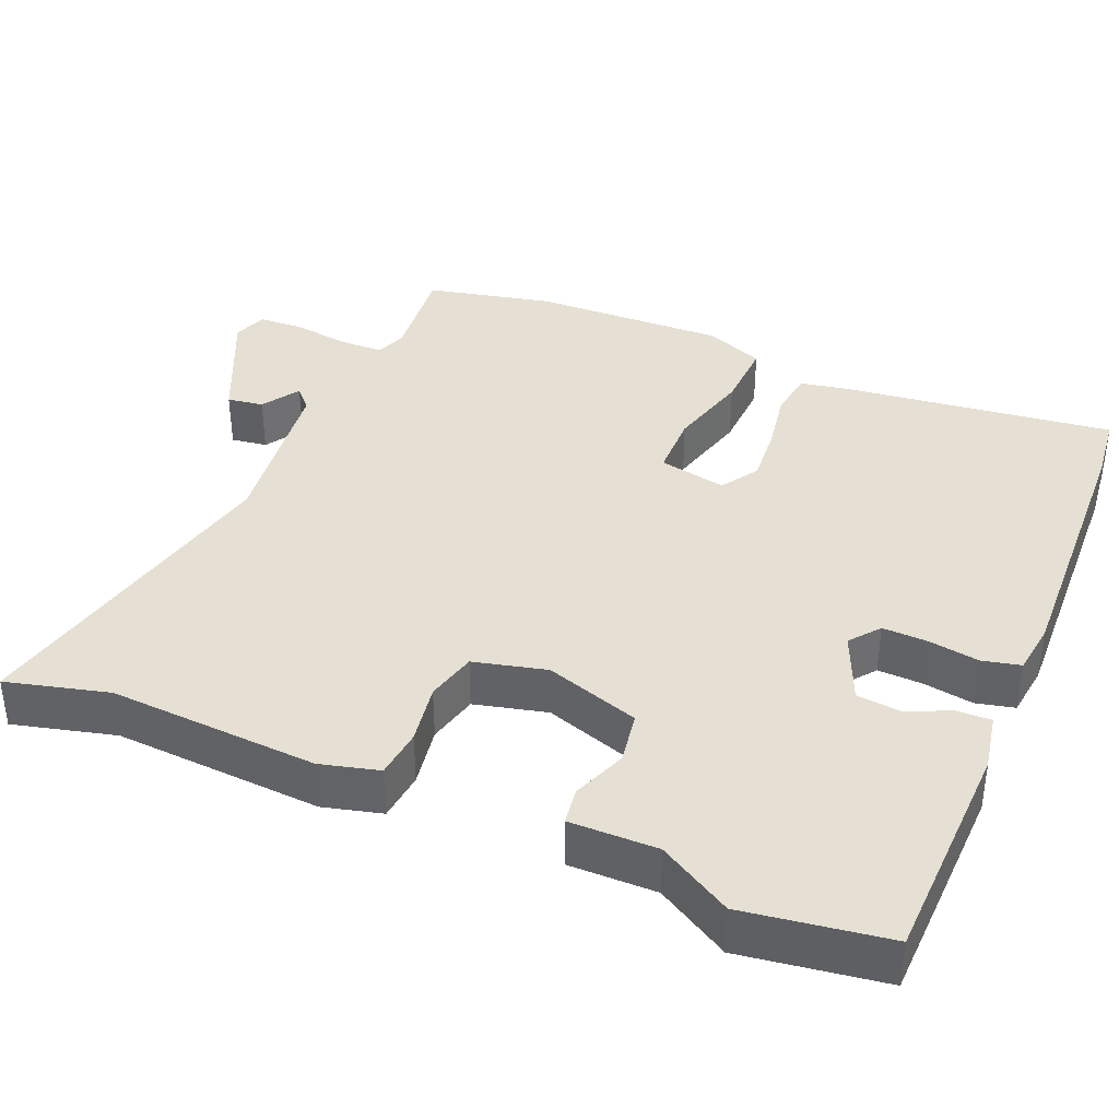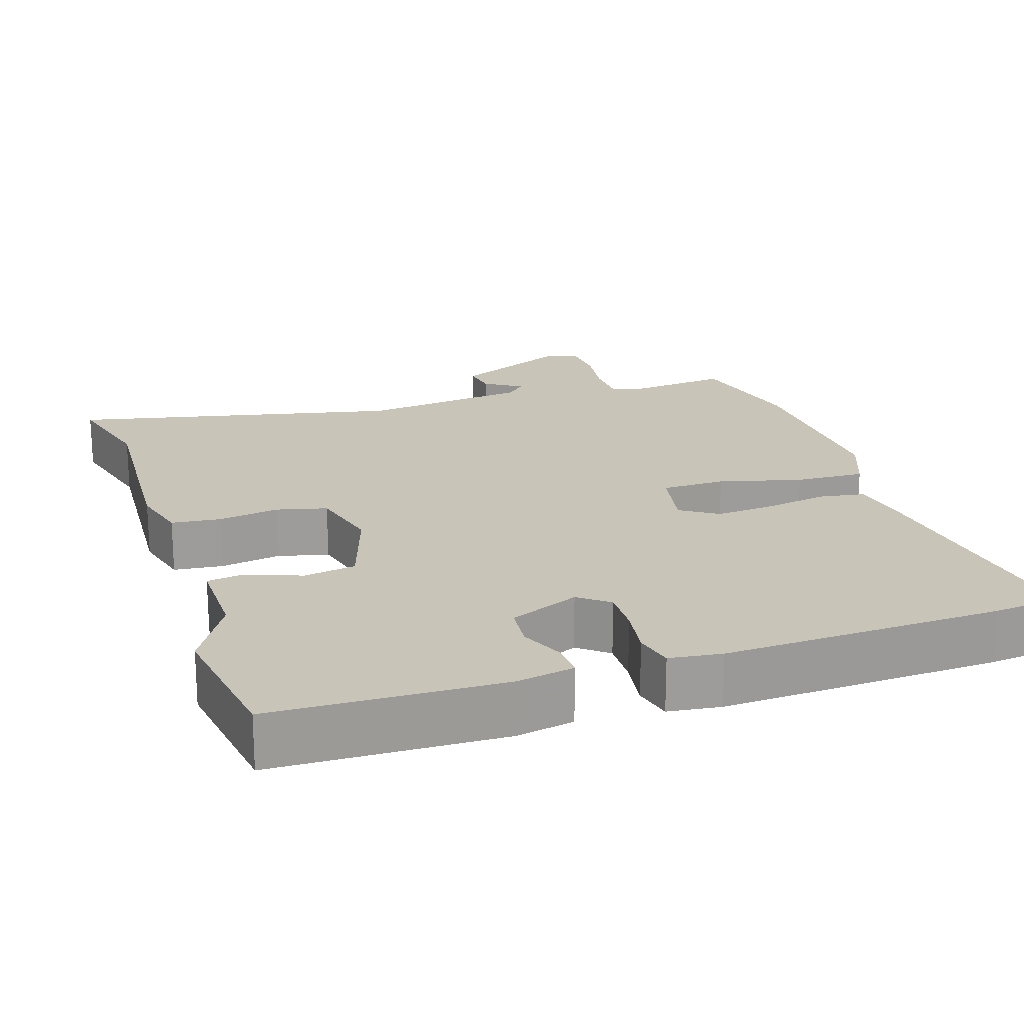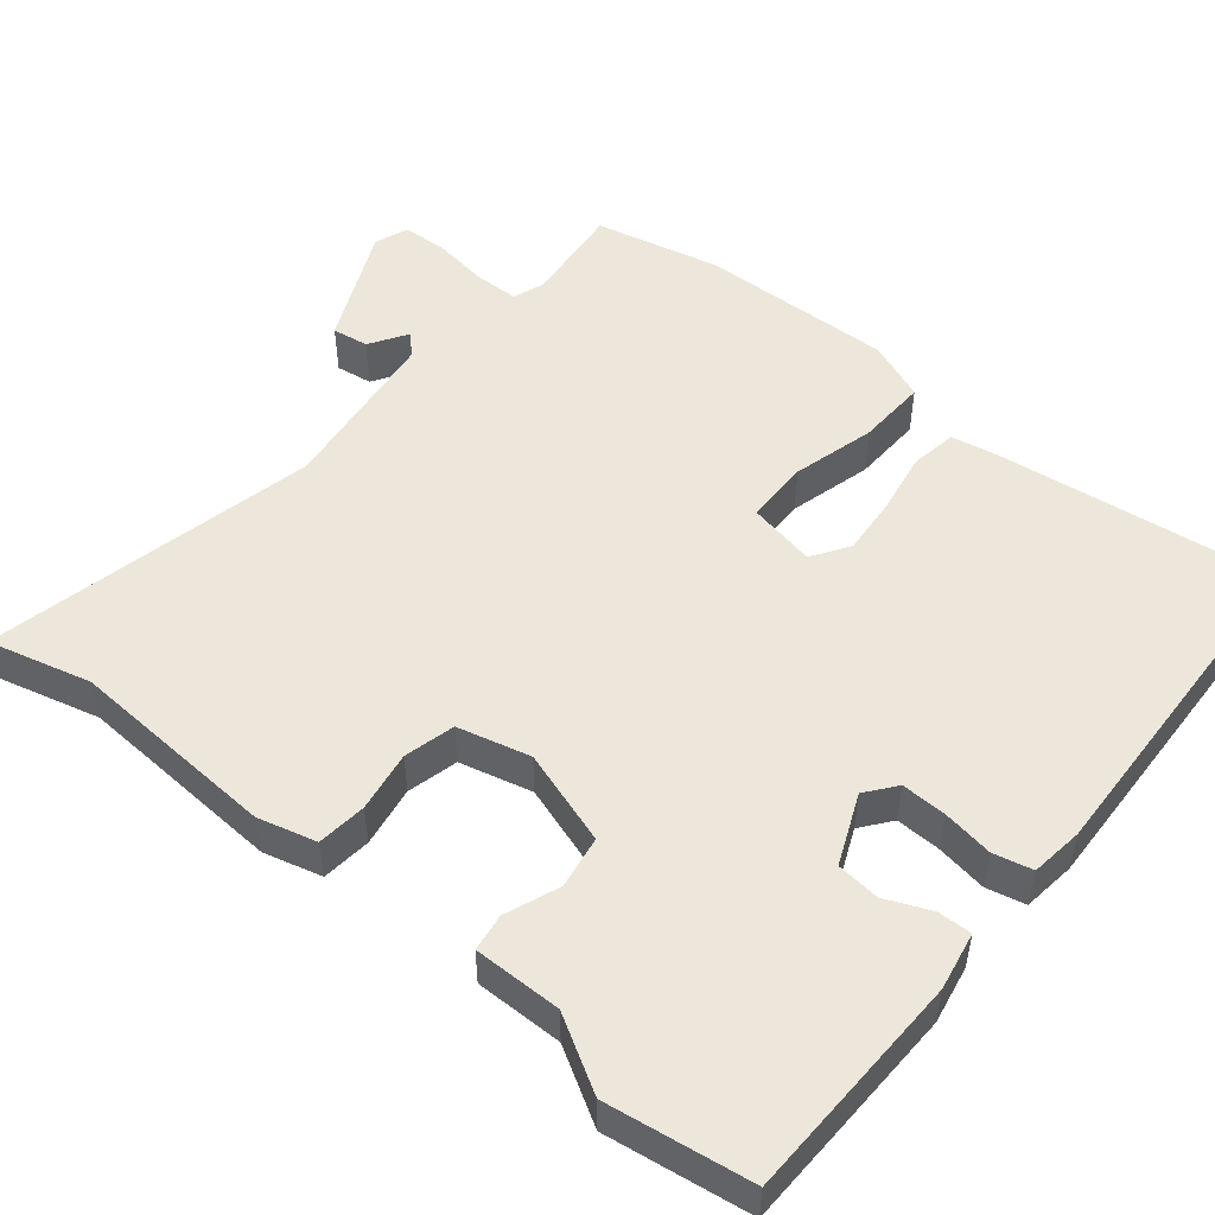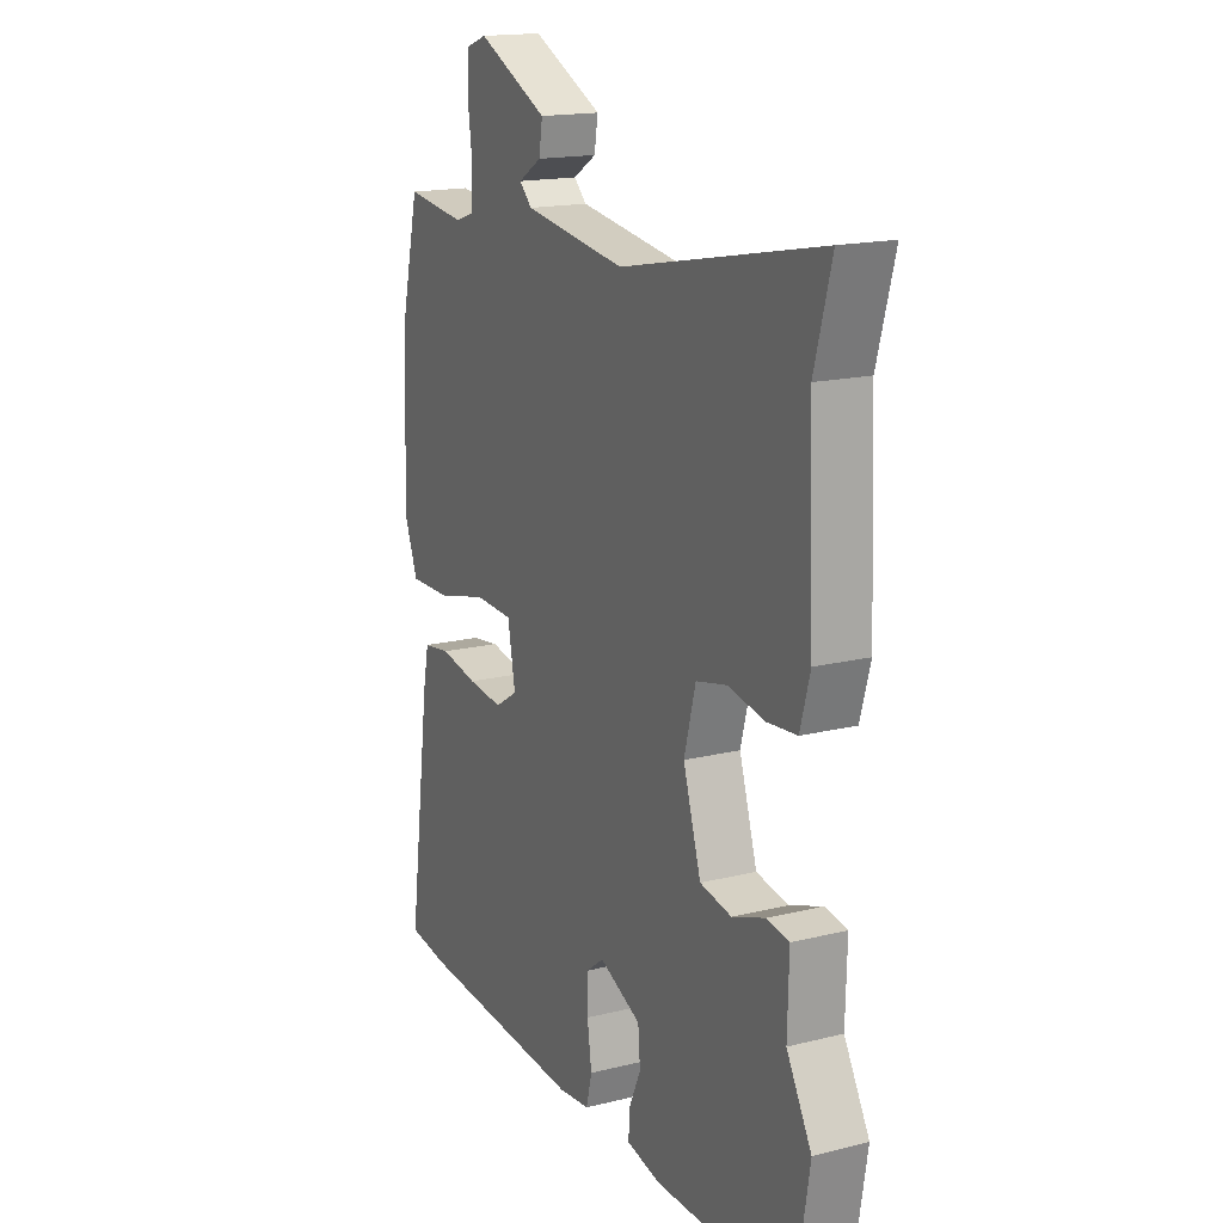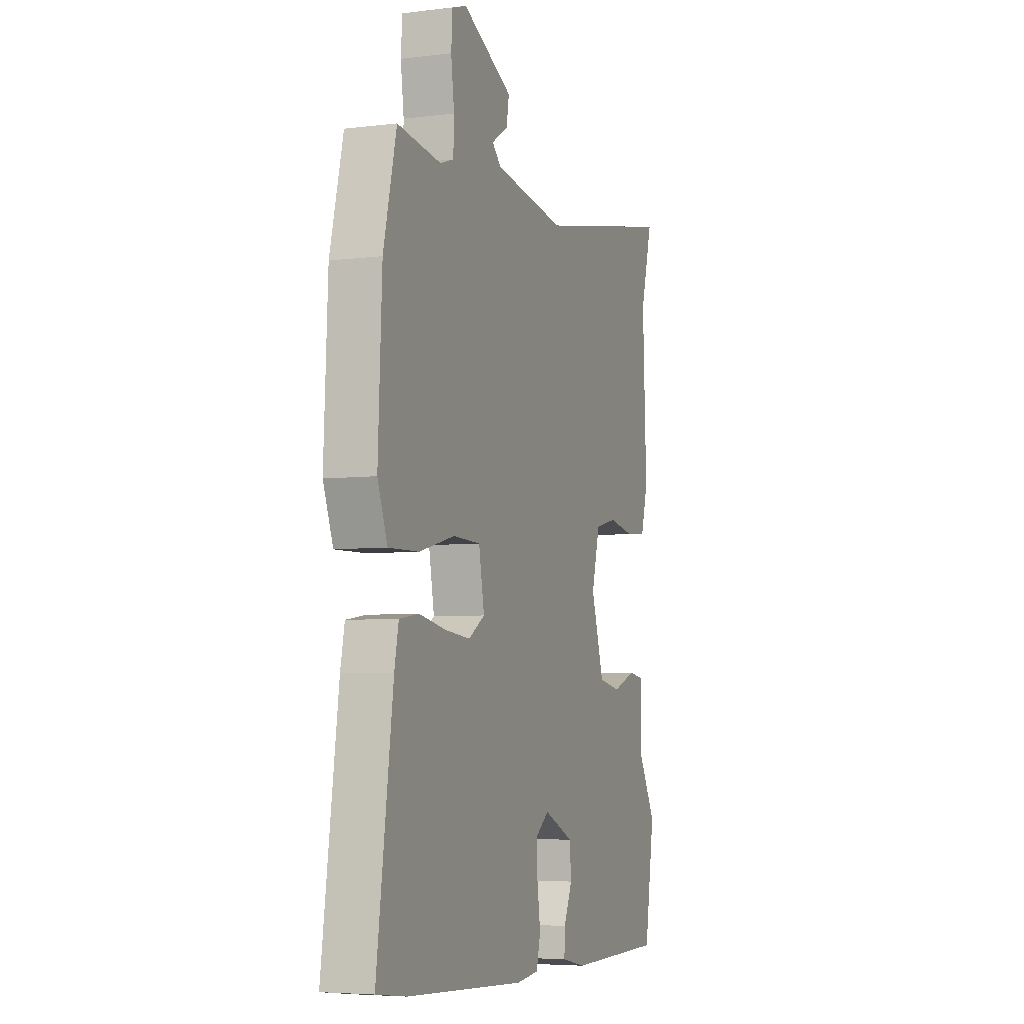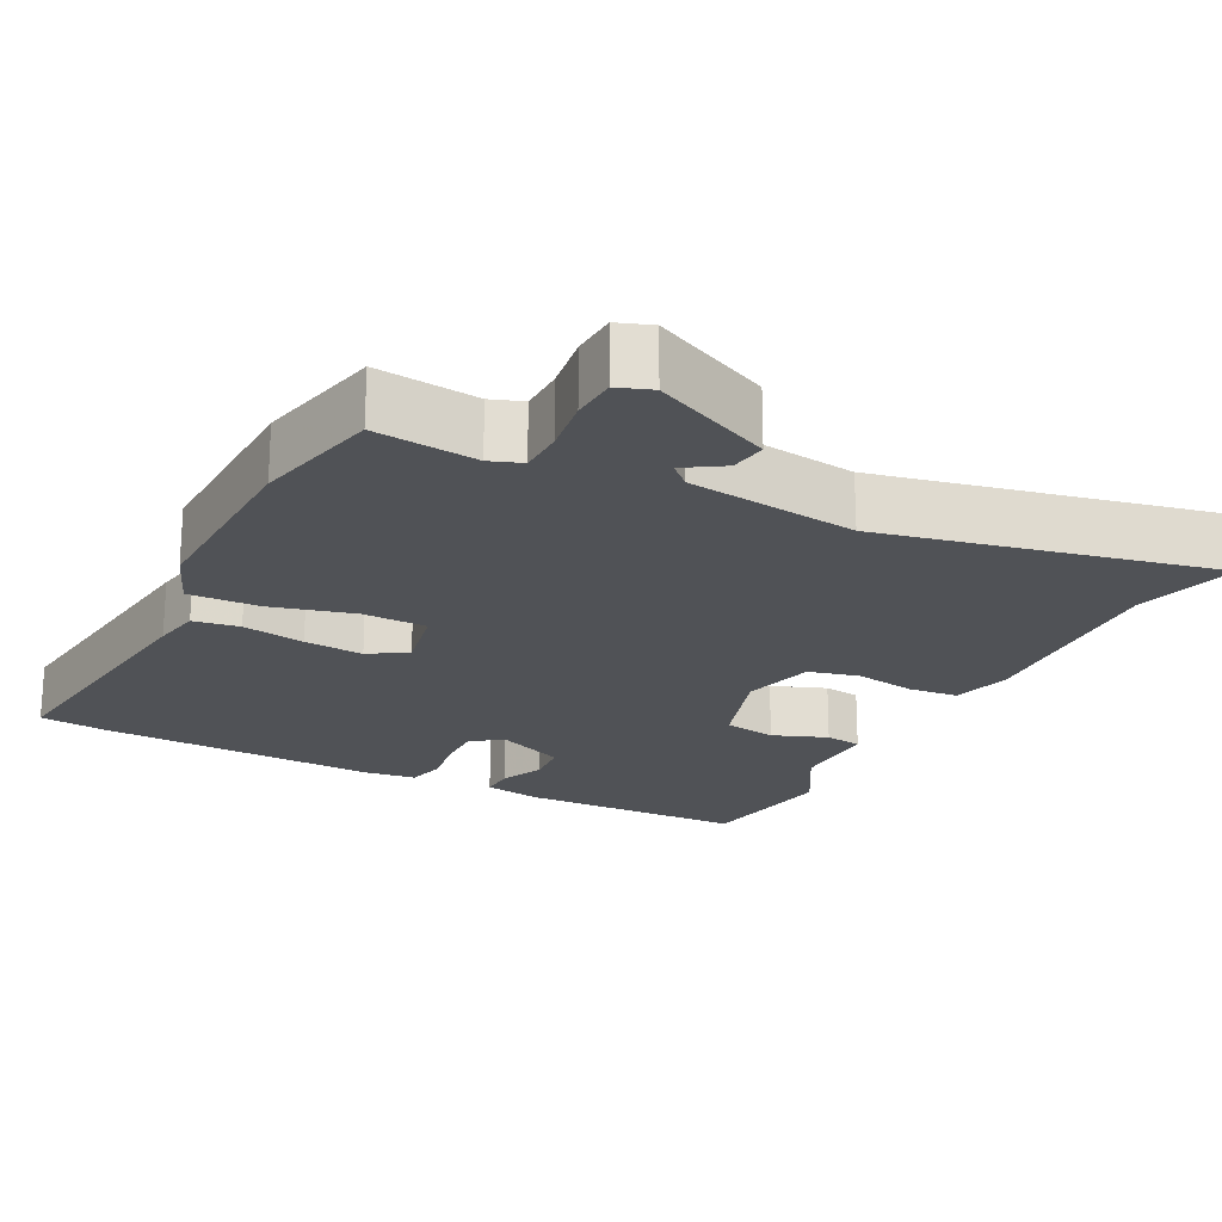
<metadata>
{"format":"obj","ext":"obj","renderer":"f3d","projection":"perspective","resolution":1024,"background":"white","views":[{"elev":38.1,"azim":113.9,"up":"+Y"},{"elev":20.2,"azim":162.7,"up":"+Y"},{"elev":50.6,"azim":130.3,"up":"+Y"},{"elev":16.9,"azim":63.5,"up":"+Z"},{"elev":-5.4,"azim":-69.4,"up":"+Z"},{"elev":-21.0,"azim":-26.4,"up":"+Y"}]}
</metadata>
<code>
v 0.532 0.07 0.616
v 0.494 0.07 0.478
v 0.506 0.07 0.194
v 0.484 0.07 0.115
v 0.417 0.07 0.109
v 0.335 0.07 0.124
v 0.266 0.07 0.108
v 0.24 0.07 0.01
v 0.28 0.07 -0.119
v 0.351 0.07 -0.132
v 0.425 0.07 -0.105
v 0.475 0.07 -0.113
v 0.472 0.07 -0.232
v 0.528 0.07 -0.332
v 0.496 0.07 -0.526
v 0.187 0.07 -0.529
v 0.109 0.07 -0.513
v 0.111 0.07 -0.467
v 0.138 0.07 -0.407
v 0.133 0.07 -0.348
v 0.039 0.07 -0.306
v -0.002 0.07 -0.337
v -0.001 0.07 -0.398
v 0.009 0.07 -0.467
v -0.004 0.07 -0.519
v -0.075 0.07 -0.527
v -0.451 0.07 -0.506
v -0.544 0.07 -0.494
v -0.493 0.07 -0.127
v -0.48 0.07 -0.063
v -0.418 0.07 -0.054
v -0.334 0.07 -0.07
v -0.254 0.07 -0.078
v -0.203 0.07 -0.046
v -0.22 0.07 0.046
v -0.307 0.07 0.049
v -0.419 0.07 0.021
v -0.514 0.07 0.019
v -0.545 0.07 0.1
v -0.533 0.07 0.362
v -0.492 0.07 0.532
v -0.355 0.07 0.515
v -0.312 0.07 0.53
v -0.31 0.07 0.59
v -0.32 0.07 0.666
v -0.316 0.07 0.727
v -0.27 0.07 0.743
v -0.112 0.07 0.667
v -0.12 0.07 0.618
v -0.172 0.07 0.586
v -0.144 0.07 0.559
v 0.084 0.07 0.526
v 0.532 0 0.616
v 0.494 0 0.478
v 0.506 0 0.194
v 0.484 0 0.115
v 0.417 0 0.109
v 0.335 0 0.124
v 0.266 0 0.108
v 0.24 0 0.01
v 0.28 0 -0.119
v 0.351 0 -0.132
v 0.425 0 -0.105
v 0.475 0 -0.113
v 0.472 0 -0.232
v 0.528 0 -0.332
v 0.496 0 -0.526
v 0.187 0 -0.529
v 0.109 0 -0.513
v 0.111 0 -0.467
v 0.138 0 -0.407
v 0.133 0 -0.348
v 0.039 0 -0.306
v -0.002 0 -0.337
v -0.001 0 -0.398
v 0.009 0 -0.467
v -0.004 0 -0.519
v -0.075 0 -0.527
v -0.451 0 -0.506
v -0.544 0 -0.494
v -0.493 0 -0.127
v -0.48 0 -0.063
v -0.418 0 -0.054
v -0.334 0 -0.07
v -0.254 0 -0.078
v -0.203 0 -0.046
v -0.22 0 0.046
v -0.307 0 0.049
v -0.419 0 0.021
v -0.514 0 0.019
v -0.545 0 0.1
v -0.533 0 0.362
v -0.492 0 0.532
v -0.355 0 0.515
v -0.312 0 0.53
v -0.31 0 0.59
v -0.32 0 0.666
v -0.316 0 0.727
v -0.27 0 0.743
v -0.112 0 0.667
v -0.12 0 0.618
v -0.172 0 0.586
v -0.144 0 0.559
v 0.084 0 0.526
f 48 49 50
f 47 48 50
f 46 47 50
f 45 46 50
f 44 45 50
f 43 44 50 51
f 42 43 51 52
f 40 41 42
f 39 40 42
f 38 39 42
f 37 38 42
f 36 37 42
f 35 36 42 52
f 30 31 32
f 29 30 32
f 28 29 32
f 27 28 32
f 26 27 32
f 25 26 32
f 24 25 32
f 23 24 32
f 22 23 32 33
f 21 22 33 34
f 17 18 19
f 16 17 19
f 15 16 19
f 14 15 19
f 13 14 19
f 13 19 20
f 12 13 20
f 11 12 20
f 10 11 20
f 20 21 34
f 10 20 34
f 9 10 34
f 4 5 6
f 3 4 6
f 2 3 6
f 2 6 7
f 1 2 7
f 52 1 7
f 35 52 7 8
f 8 9 34 35
f 102 101 100
f 102 100 99
f 102 99 98
f 102 98 97
f 102 97 96
f 103 102 96 95
f 104 103 95 94
f 94 93 92
f 94 92 91
f 94 91 90
f 94 90 89
f 94 89 88
f 104 94 88 87
f 84 83 82
f 84 82 81
f 84 81 80
f 84 80 79
f 84 79 78
f 84 78 77
f 84 77 76
f 84 76 75
f 85 84 75 74
f 86 85 74 73
f 71 70 69
f 71 69 68
f 71 68 67
f 71 67 66
f 71 66 65
f 72 71 65
f 72 65 64
f 72 64 63
f 72 63 62
f 86 73 72
f 86 72 62
f 86 62 61
f 58 57 56
f 58 56 55
f 58 55 54
f 59 58 54
f 59 54 53
f 59 53 104
f 60 59 104 87
f 87 86 61 60
f 1 53 54 2
f 2 54 55 3
f 3 55 56 4
f 4 56 57 5
f 5 57 58 6
f 6 58 59 7
f 7 59 60 8
f 8 60 61 9
f 9 61 62 10
f 10 62 63 11
f 11 63 64 12
f 12 64 65 13
f 13 65 66 14
f 14 66 67 15
f 15 67 68 16
f 16 68 69 17
f 17 69 70 18
f 18 70 71 19
f 19 71 72 20
f 20 72 73 21
f 21 73 74 22
f 22 74 75 23
f 23 75 76 24
f 24 76 77 25
f 25 77 78 26
f 26 78 79 27
f 27 79 80 28
f 28 80 81 29
f 29 81 82 30
f 30 82 83 31
f 31 83 84 32
f 32 84 85 33
f 33 85 86 34
f 34 86 87 35
f 35 87 88 36
f 36 88 89 37
f 37 89 90 38
f 38 90 91 39
f 39 91 92 40
f 40 92 93 41
f 41 93 94 42
f 42 94 95 43
f 43 95 96 44
f 44 96 97 45
f 45 97 98 46
f 46 98 99 47
f 47 99 100 48
f 48 100 101 49
f 49 101 102 50
f 50 102 103 51
f 51 103 104 52
f 52 104 53 1

</code>
